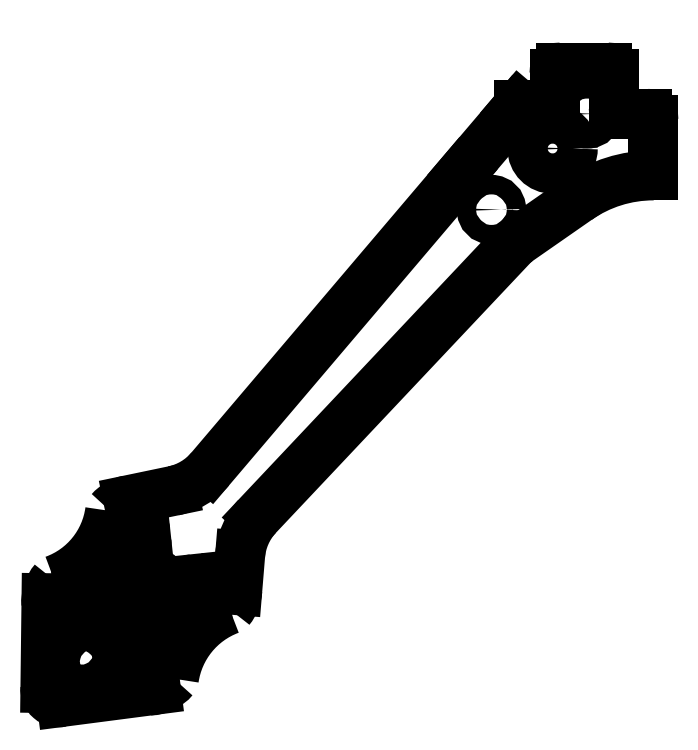
<metadata>
{"format":"dxf","ext":"dxf","renderer":"ezdxf+matplotlib","layout":"modelspace","background":"white","min_lineweight":24,"dpi":150}
</metadata>
<code>
0
SECTION
2
ENTITIES
0
LWPOLYLINE
8
0
90
6
70
1
43
0
10
-84.37
20
-94.62
42
0.6432
10
-83.54
20
-91.82
10
-85.67
20
-89.97
42
0.6432
10
-88.32
20
-91.18
10
-88.32
20
-93.33
42
0.4557
10
-86.49
20
-94.91
0
ARC
8
0
10
-76.55
20
-90.76
30
0
40
1.55
210
0
220
-0
230
1
50
6.1
51
186.1
0
ARC
8
0
10
-59.48
20
-97.36
30
0
40
13.21
210
0
220
0
230
1
50
110.5
51
171.7
0
LINE
8
0
10
-77.4
20
-82.8
30
0
11
-77.4
21
-82.8
31
0
0
ARC
8
0
10
-78.25
20
-74.85
30
0
40
1.55
210
0
220
0
230
1
50
-173.9
51
6.1
0
ARC
8
0
10
-2.842e-05
20
-39.31
30
0
40
20
210
0
220
-0
230
1
50
90
51
124.8
0
ARC
8
0
10
-95.07
20
-68.33
30
0
40
13.01
210
0
220
0
230
1
50
289.9
51
352.3
0
ARC
8
0
10
-89.99
20
-97.03
30
0
40
2
210
0
220
0
230
1
50
175.3
51
283
0
ARC
8
0
10
-78.41
20
-73.36
30
0
40
5
210
0
220
0
230
1
50
101.8
51
139.1
0
LINE
8
0
10
-79.79
20
-75.01
30
0
11
-79.95
21
-73.52
31
0
0
LINE
8
0
10
-75.26
20
-97.12
30
0
11
-89.54
21
-98.98
31
0
0
LINE
8
0
10
-91.82
20
-83.28
30
0
11
-91.98
21
-96.87
31
0
0
LINE
8
0
10
-62.53
20
-76.81
30
0
11
-62.96
21
-82.06
31
0
0
LINE
8
0
10
-28.9
20
-18.84
30
0
11
-20.88
21
-9.412
31
0
0
CIRCLE
8
0
10
-77.4
20
-82.8
30
0
40
4
210
0
220
0
230
1
0
ARC
8
0
10
-74.67
20
-57.25
30
0
40
10
210
0
220
0
230
1
50
281.8
51
319.6
0
ARC
8
0
10
-78.41
20
-73.36
30
0
40
1.55
210
0
220
-0
230
1
50
6.1
51
186.1
0
ARC
8
0
10
-76.39
20
-92.25
30
0
40
5
210
0
220
0
230
1
50
271.8
51
320.1
0
LINE
8
0
10
-67.79
20
-83.34
30
0
11
-69.28
21
-83.5
31
0
0
LINE
8
0
10
-87.01
20
-82.27
30
0
11
-85.52
21
-82.11
31
0
0
LINE
8
0
10
-75.01
20
-90.59
30
0
11
-74.85
21
-92.09
31
0
0
CIRCLE
8
0
10
-10
20
-10
30
0
40
1.475
210
0
220
0
230
1
0
LINE
8
0
10
-11.42
20
-22.9
30
0
11
-20.58
21
-29.27
31
0
0
LINE
8
0
10
-1.388e-15
20
-11
30
0
11
-1.307e-15
21
-19.31
31
0
0
LINE
8
0
10
-28.9
20
-18.84
30
0
11
-67.05
21
-63.73
31
0
0
CIRCLE
8
0
10
-24.5
20
-24.5
30
0
40
1.475
210
0
220
0
230
1
0
LINE
8
0
10
-79.43
20
-68.46
30
0
11
-72.62
21
-67.04
31
0
0
ARC
8
0
10
-67.95
20
-81.8
30
0
40
5
210
0
220
0
230
1
50
320.4
51
356.9
0
ARC
8
0
10
-76.39
20
-92.25
30
0
40
1.55
210
0
220
0
230
1
50
-173.9
51
6.1
0
ARC
8
0
10
-86.85
20
-83.81
30
0
40
1.55
210
0
220
0
230
1
50
96.1
51
276.1
0
ARC
8
0
10
-86.85
20
-83.81
30
0
40
5
210
0
220
0
230
1
50
139.4
51
184.7
0
LINE
8
0
10
-85.19
20
-85.2
30
0
11
-86.68
21
-85.36
31
0
0
LINE
8
0
10
-21.21
20
-29.81
30
0
11
-59.97
21
-70.92
31
0
0
CIRCLE
8
0
10
-15.25
20
-15.25
30
0
40
3.05
210
0
220
0
230
1
0
ARC
8
0
10
-69.44
20
-81.95
30
0
40
1.55
210
0
220
0
230
1
50
96.1
51
276.1
0
ARC
8
0
10
-52.56
20
-77.63
30
0
40
10
210
0
220
0
230
1
50
137.8
51
175.3
0
ARC
8
0
10
-85.35
20
-83.65
30
0
40
1.55
210
0
220
0
230
1
50
-83.9
51
96.1
0
LINE
8
0
10
-76.87
20
-73.19
30
0
11
-76.71
21
-74.69
31
0
0
LINE
8
0
10
0.01158
20
0
30
0
11
0.01158
21
0.0006794
31
0
0
LINE
8
0
10
-77.93
20
-92.42
30
0
11
-78.09
21
-90.92
31
0
0
ARC
8
0
10
-67.95
20
-81.8
30
0
40
1.55
210
0
220
0
230
1
50
-83.9
51
96.1
0
LINE
8
0
10
-69.61
20
-80.41
30
0
11
-68.12
21
-80.25
31
0
0
ARC
8
0
10
-18.3
20
-32.55
30
0
40
4
210
0
220
0
230
1
50
124.8
51
136.7
0
LINE
8
0
10
-6
20
0.0001
30
0
11
-6
21
0
31
0
0
LINE
8
0
10
-6
20
-4
30
0
11
-6
21
-5
31
0
0
ARC
8
0
10
-7
20
-4
30
0
40
1
210
0
220
-0
230
1
50
0
51
90
0
LINE
8
0
10
-1
20
-10
30
0
11
-5
21
-10
31
0
0
ARC
8
0
10
-5
20
-9
30
0
40
1
210
0
220
0
230
1
50
180
51
270
0
LINE
8
0
10
-6
20
-9
30
0
11
-6
21
-5
31
0
0
LINE
8
0
10
-7
20
-3
30
0
11
-13.96
21
-3
31
0
0
LINE
8
0
10
-20.88
20
-9.412
30
0
11
-20.31
21
-8.737
31
0
0
ARC
8
0
10
-1
20
-11
30
0
40
1
210
-0
220
0
230
1
50
0
51
90
0
LINE
8
0
10
-20.32
20
-8.737
30
0
11
-15.96
21
-8.737
31
0
0
ARC
8
0
10
-15.96
20
-7.737
30
0
40
1
210
0
220
0
230
1
50
-90
51
0
0
LINE
8
0
10
-14.96
20
-4
30
0
11
-14.96
21
-7.737
31
0
0
ARC
8
0
10
-13.96
20
-4
30
0
40
1
210
0
220
-0
230
1
50
90
51
180
0
LINE
8
0
10
-7
20
-3
30
0
11
-13.96
21
-3
31
0
0
ENDSEC
0
EOF

</code>
